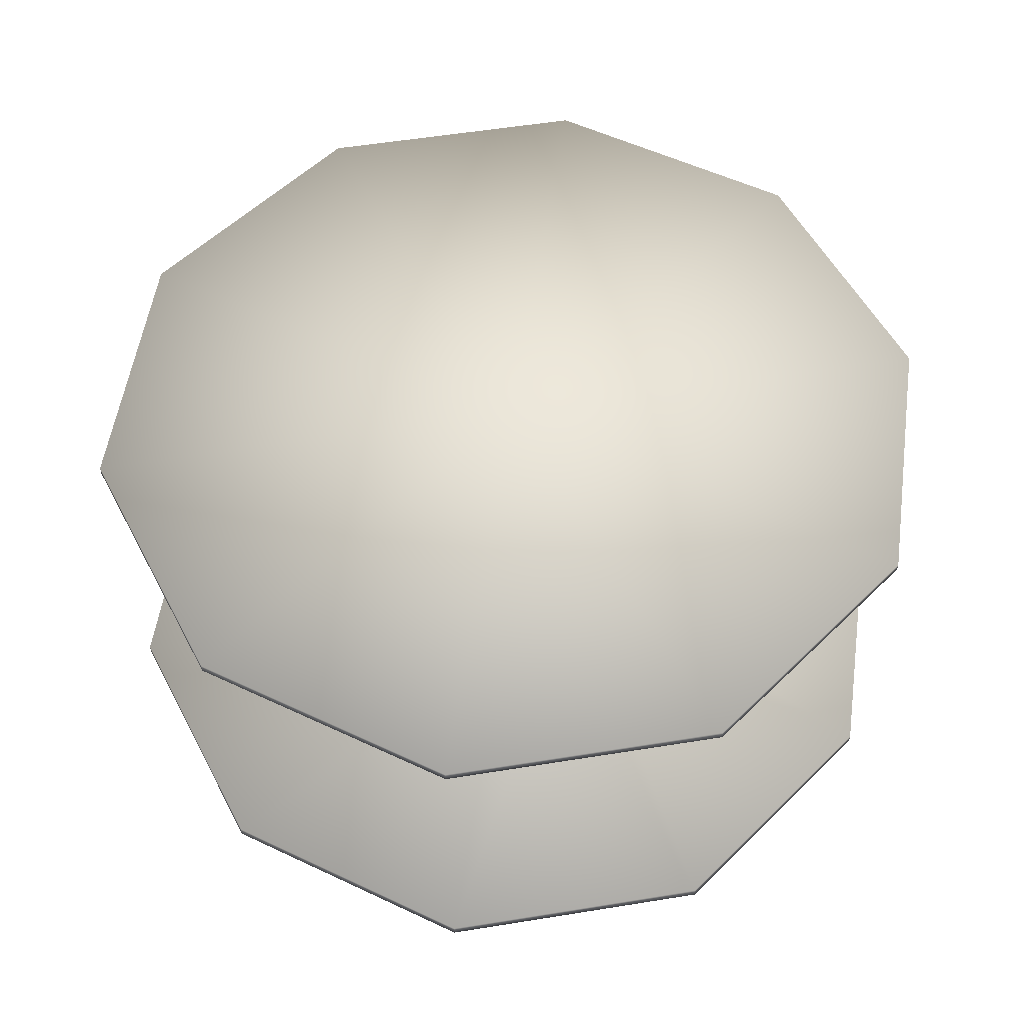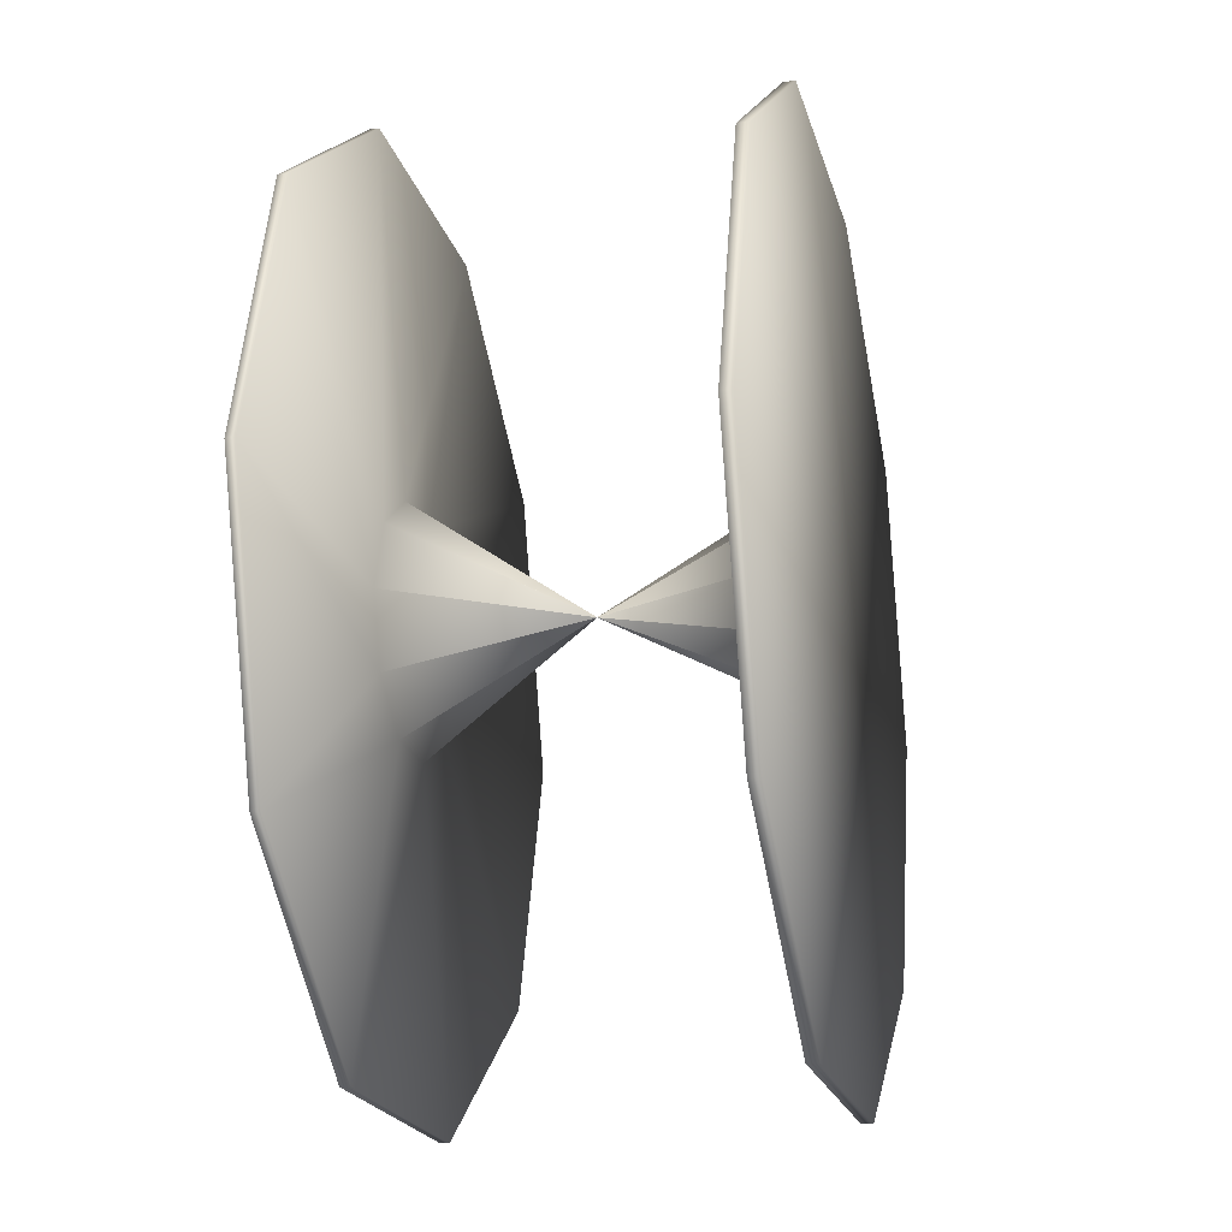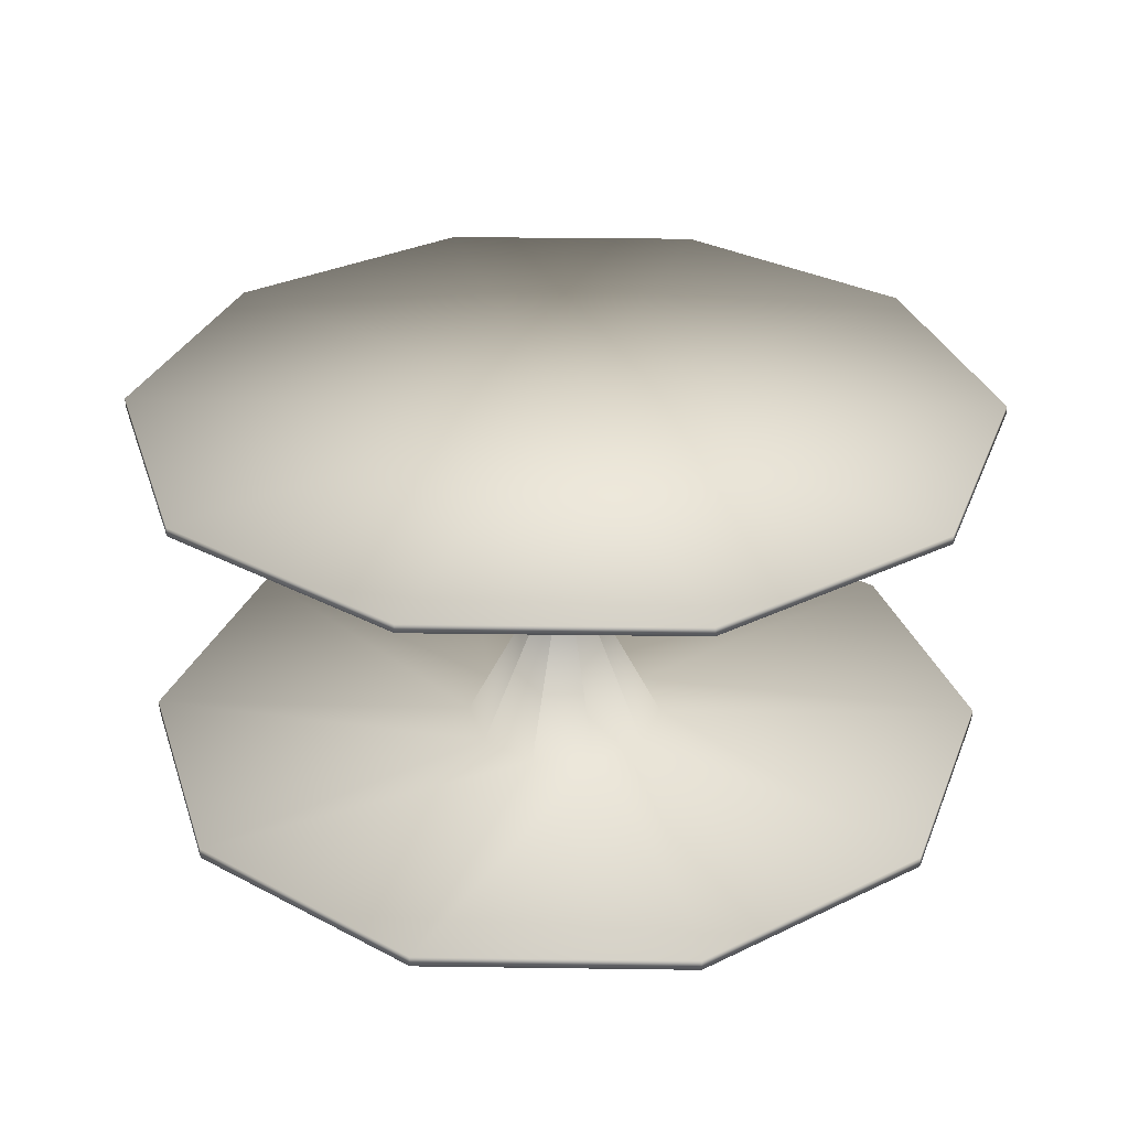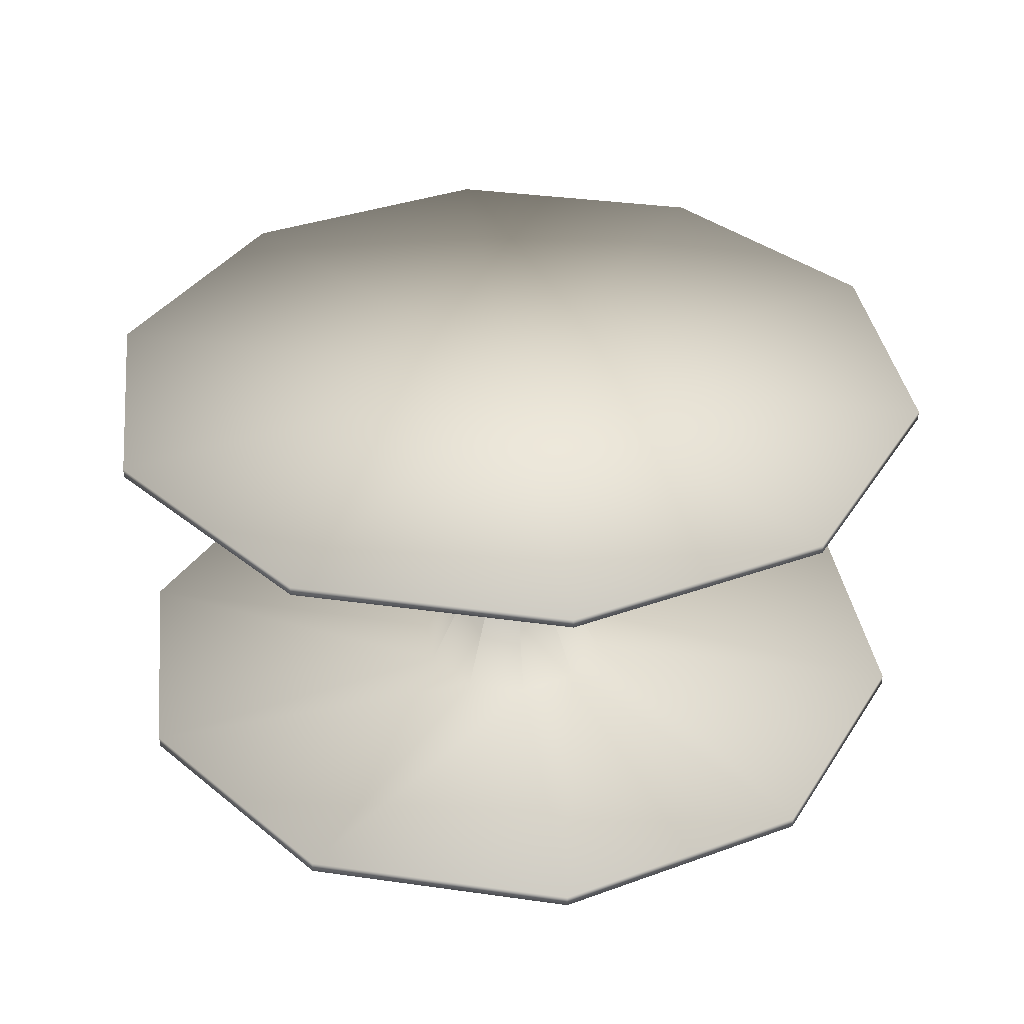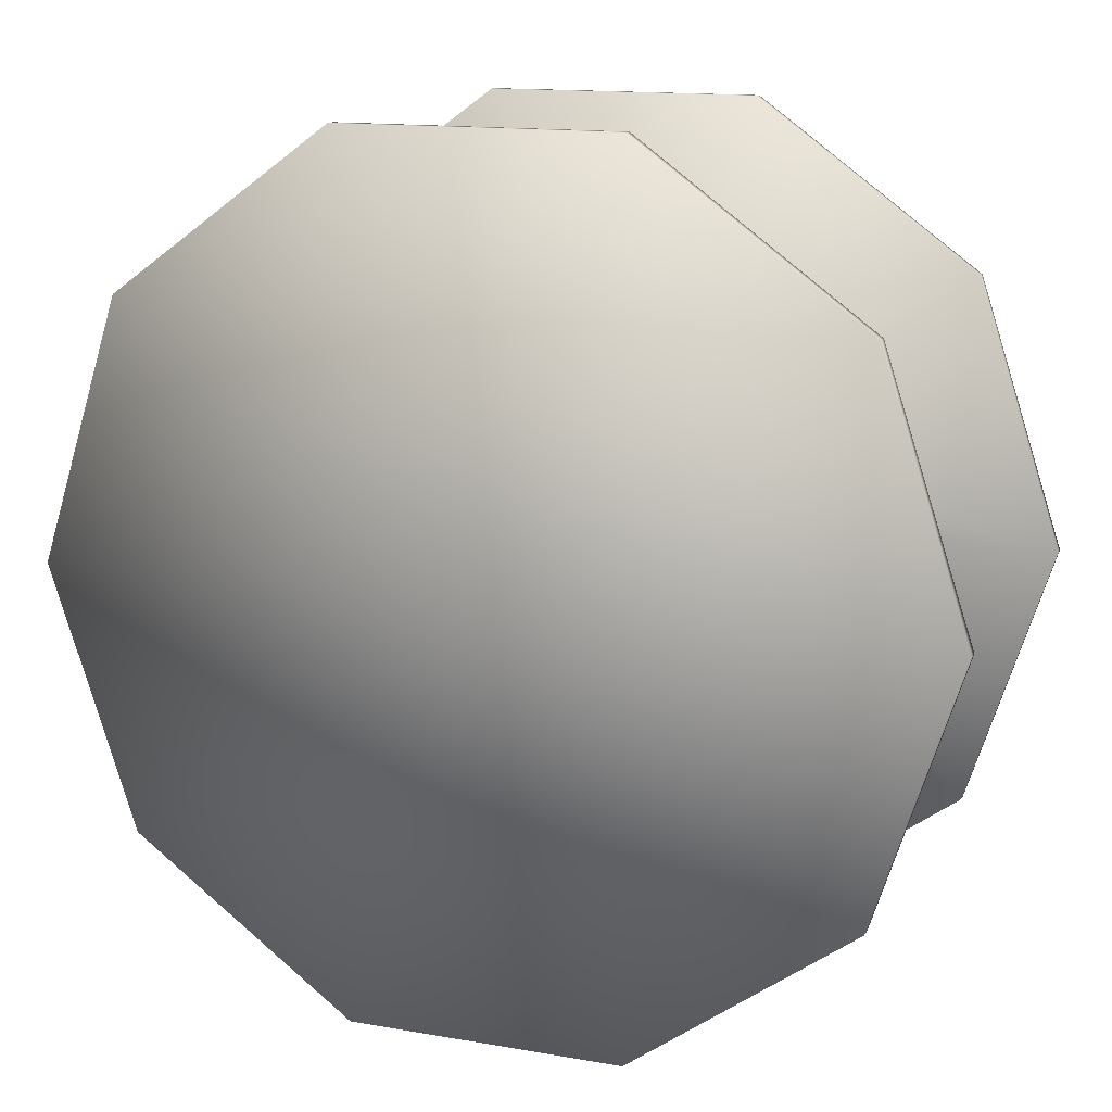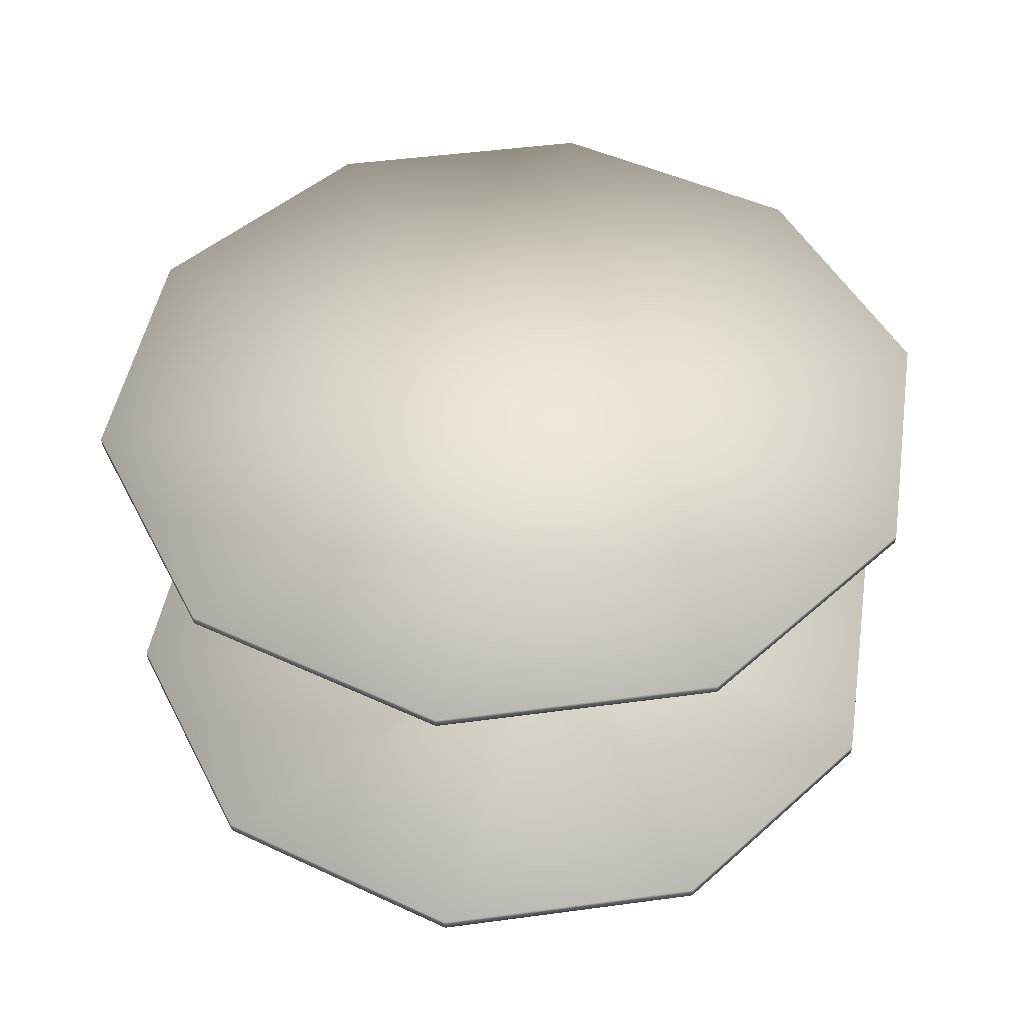
<metadata>
{"format":"obj","ext":"obj","renderer":"f3d","projection":"perspective","resolution":1024,"background":"white","views":[{"elev":55.4,"azim":170.1,"up":"+Y"},{"elev":-19.9,"azim":-76.7,"up":"+Z"},{"elev":30.7,"azim":-143.1,"up":"+Y"},{"elev":35.5,"azim":10.3,"up":"+Y"},{"elev":14.7,"azim":21.2,"up":"+Z"},{"elev":48.0,"azim":-116.8,"up":"+Y"}]}
</metadata>
<code>
o Circle_Circle.001
v -136.3 50.42 -0.5517
v -110 50.42 -80.59
v -28.4 50.42 -20.81
v -35.21 50.42 -0.1425
v 110 50.42 80.59
v 41.61 50.42 129.8
v 10.74 50.42 33.53
v 28.4 50.42 20.81
v -41.61 50.42 -129.8
v 42.66 50.42 -129.5
v 11.02 50.42 -33.44
v -10.74 50.42 -33.53
v -42.66 50.42 129.5
v -110.6 50.42 79.69
v -28.57 50.42 20.58
v -11.02 50.42 33.44
v 110.6 50.42 -79.69
v 136.3 50.42 0.5517
v 35.21 50.42 0.1425
v 28.57 50.42 -20.58
v 0.01152 0.01969 0.03595
v 0.03046 0.01969 0.02231
v 0.01181 0.01969 -0.03587
v -0.01152 0.01969 -0.03596
v -0.03064 0.01969 0.02207
v -0.01181 0.01969 0.03586
v 0.03776 0.01969 0.000149
v 0.03064 0.01969 -0.02207
v -0.03046 0.01969 -0.02232
v -0.03776 0.01969 -0.000157
v 9.702 -60.99 30.27
v 25.64 -60.99 18.79
v 9.946 -60.99 -30.2
v -9.702 -60.99 -30.27
v -25.79 -60.99 18.58
v -9.946 -60.99 30.2
v 31.79 -60.99 0.1286
v 25.79 -60.99 -18.58
v -25.64 -60.99 -18.79
v -31.79 -60.99 -0.1287
v 42.46 -59.94 -128.9
v -41.42 -59.94 -129.2
v -110.1 -59.94 79.33
v -42.46 -59.94 128.9
v 135.7 -59.94 0.5492
v 110.1 -59.94 -79.33
v -109.5 -59.94 -80.22
v -135.7 -59.94 -0.5492
v 41.42 -59.94 129.2
v 109.5 -59.94 80.22
v -136.3 53.18 -0.5517
v -110 53.18 -80.59
v 110 53.18 80.59
v 41.61 53.18 129.8
v -41.61 53.18 -129.8
v 42.66 53.18 -129.5
v -42.66 53.18 129.5
v -110.6 53.18 79.69
v 110.6 53.18 -79.69
v 136.3 53.18 0.5517
v 0 53.18 5e-06
v -110.1 -63.35 79.33
v -42.46 -63.35 128.9
v 135.7 -63.35 0.5492
v 110.1 -63.35 -79.33
v -109.5 -63.35 -80.22
v -135.7 -63.35 -0.5492
v 41.42 -63.35 129.2
v 109.5 -63.35 80.22
v 42.46 -63.35 -128.9
v -41.42 -63.35 -129.2
v -5e-06 -63.35 -1.4e-05
f 10 17 20 11
f 14 1 4 15
f 18 5 8 19
f 2 9 12 3
f 6 13 16 7
f 11 20 28 23
f 15 4 30 25
f 19 8 22 27
f 3 12 24 29
f 7 16 26 21
f 25 30 40 35
f 27 22 32 37
f 29 24 34 39
f 21 26 36 31
f 23 28 38 33
f 35 40 48 43
f 37 32 50 45
f 39 34 42 47
f 31 36 44 49
f 33 38 46 41
f 17 10 56 59
f 1 14 58 51
f 5 18 60 53
f 9 2 52 55
f 13 6 54 57
f 55 52 61
f 57 54 61
f 59 56 61
f 51 58 61
f 53 60 61
f 45 50 69 64
f 47 42 71 66
f 49 44 63 68
f 41 46 65 70
f 43 48 67 62
f 70 65 72
f 62 67 72
f 68 63 72
f 64 69 72
f 66 71 72
f 1 2 3 4
f 5 6 7 8
f 9 10 11 12
f 13 14 15 16
f 17 18 19 20
f 8 7 21 22
f 12 11 23 24
f 16 15 25 26
f 20 19 27 28
f 4 3 29 30
f 22 21 31 32
f 24 23 33 34
f 26 25 35 36
f 28 27 37 38
f 30 29 39 40
f 34 33 41 42
f 36 35 43 44
f 38 37 45 46
f 40 39 47 48
f 32 31 49 50
f 2 1 51 52
f 6 5 53 54
f 10 9 55 56
f 14 13 57 58
f 18 17 59 60
f 58 57 61
f 60 59 61
f 52 51 61
f 54 53 61
f 56 55 61
f 44 43 62 63
f 46 45 64 65
f 48 47 66 67
f 50 49 68 69
f 42 41 70 71
f 69 68 72
f 65 64 72
f 67 66 72
f 71 70 72
f 63 62 72

</code>
